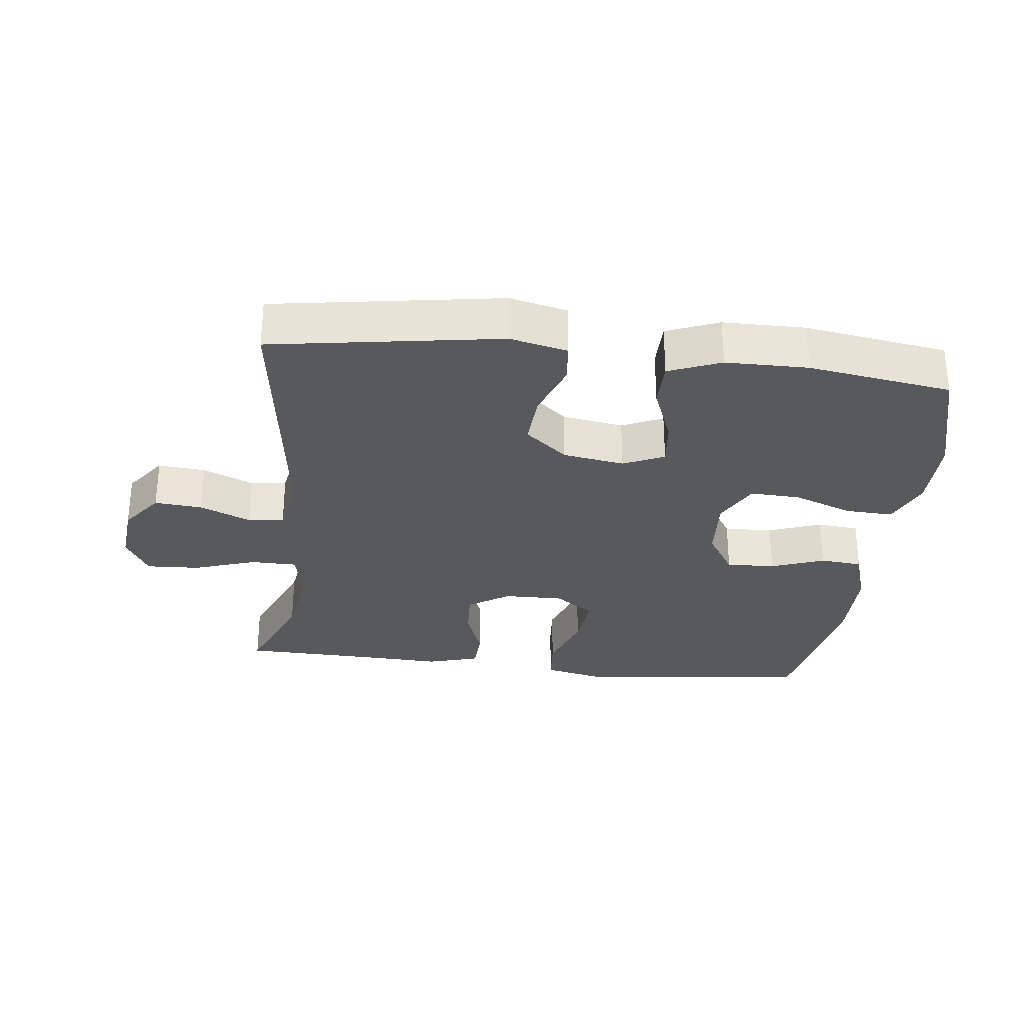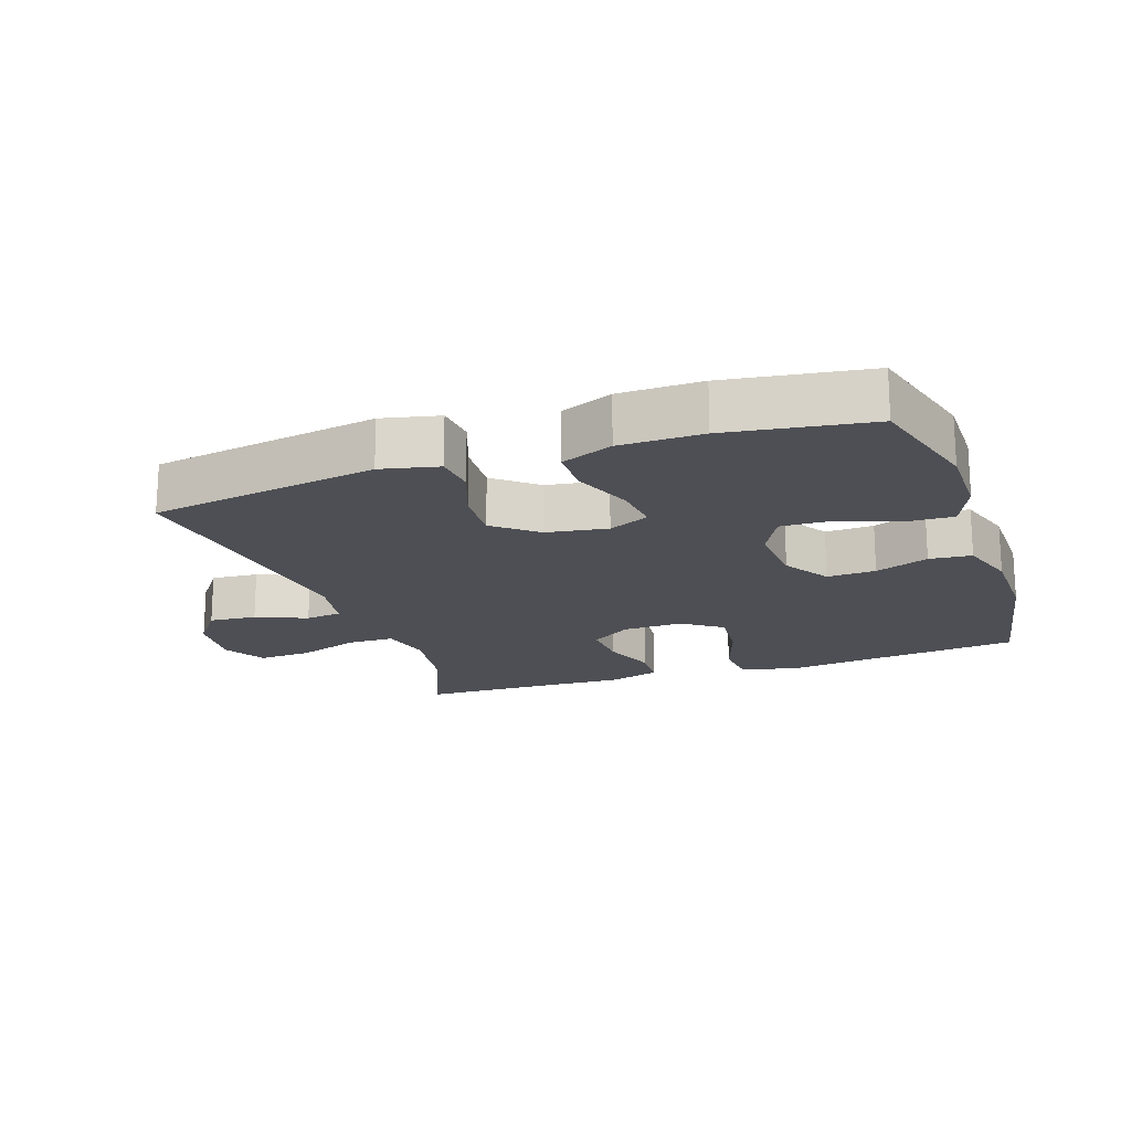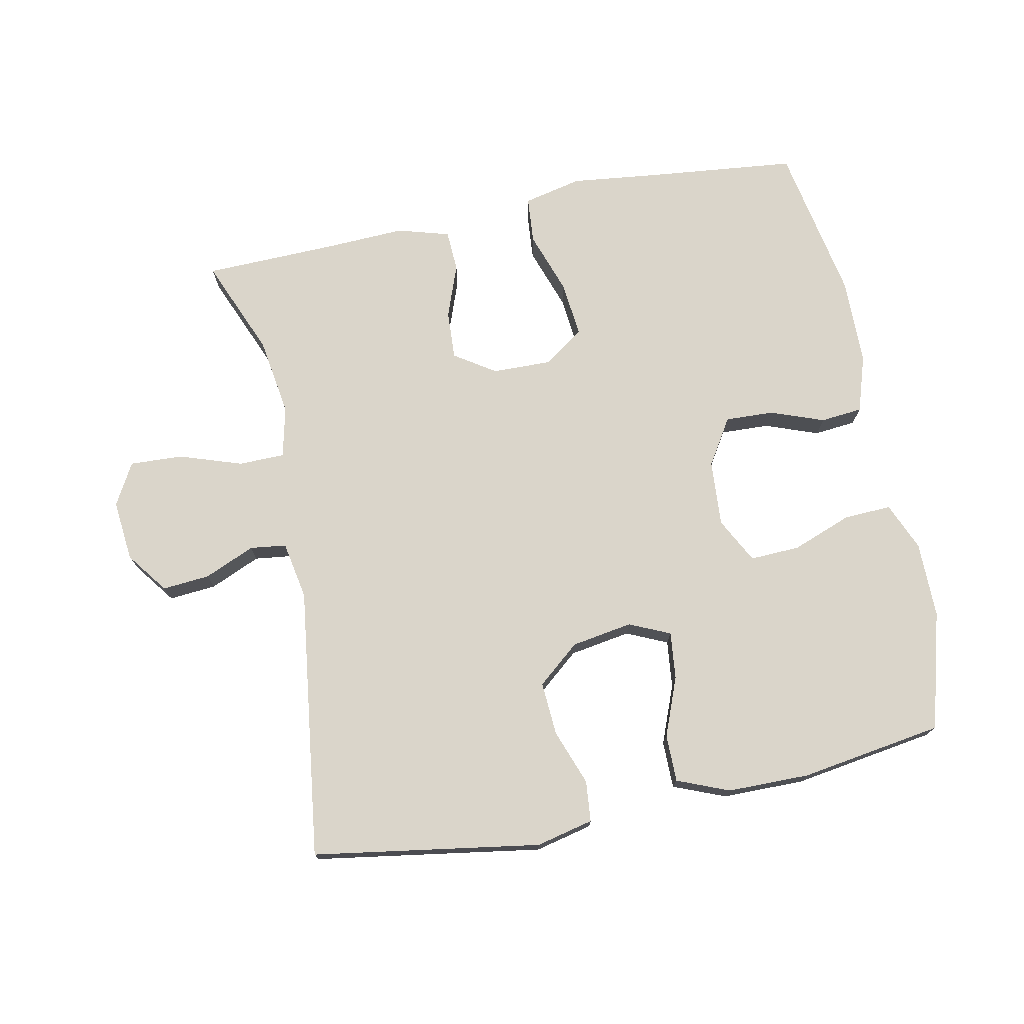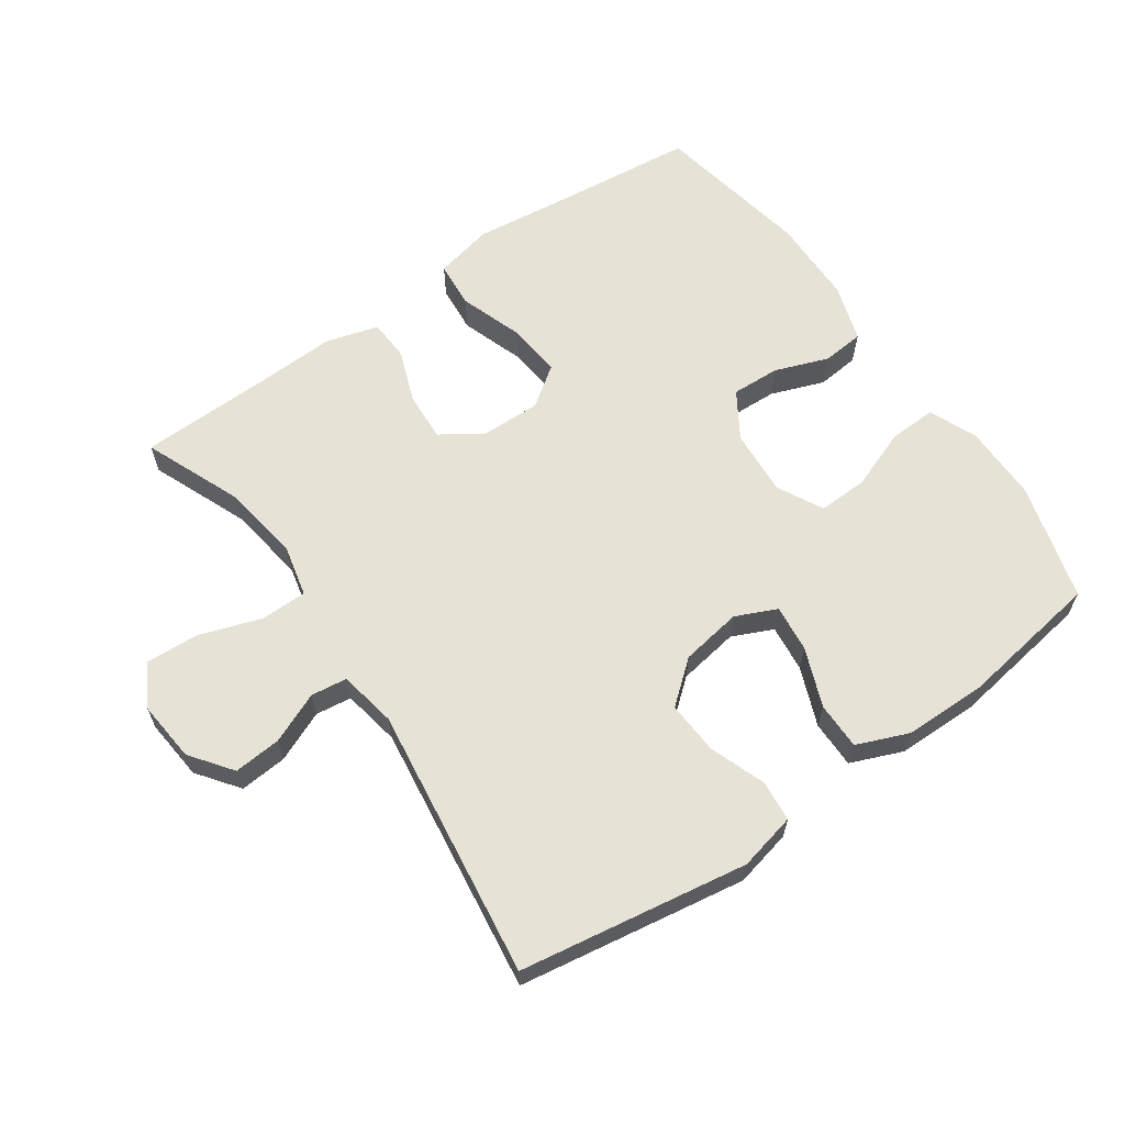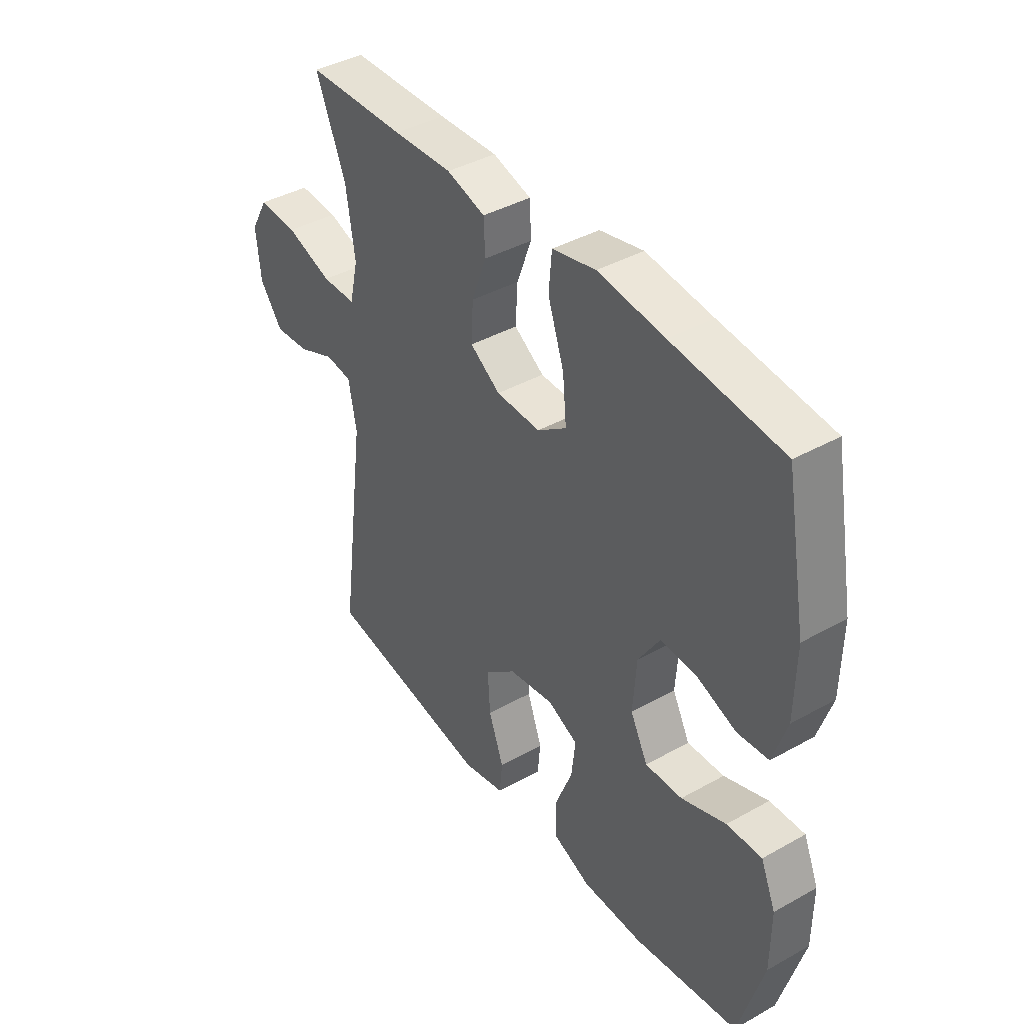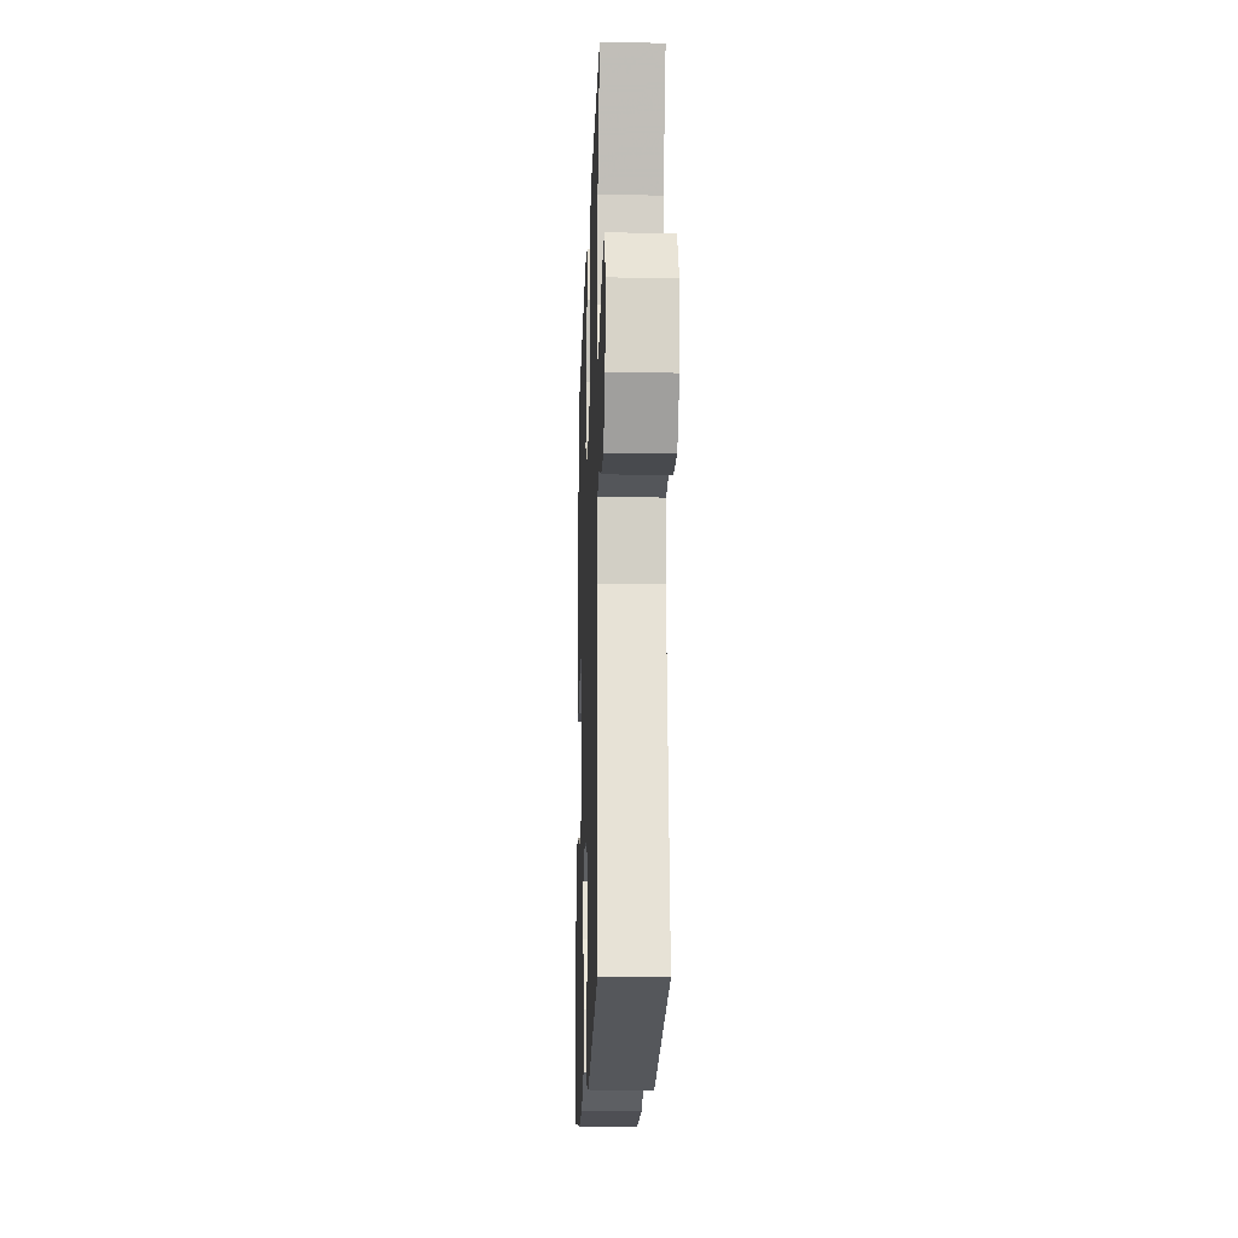
<metadata>
{"format":"obj","ext":"obj","renderer":"f3d","projection":"perspective","resolution":1024,"background":"white","views":[{"elev":-29.7,"azim":173.3,"up":"+Y"},{"elev":-18.4,"azim":-160.9,"up":"+Y"},{"elev":74.3,"azim":168.5,"up":"+Y"},{"elev":62.9,"azim":145.2,"up":"+Y"},{"elev":40.7,"azim":-124.4,"up":"+Z"},{"elev":-18.0,"azim":88.0,"up":"+Z"}]}
</metadata>
<code>
v 0.5 0.07 -0.5
v 0.154 0.07 -0.555
v 0.067 0.07 -0.535
v 0.061 0.07 -0.473
v 0.092 0.07 -0.388
v 0.097 0.07 -0.307
v 0.033 0.07 -0.254
v -0.06 0.07 -0.239
v -0.122 0.07 -0.267
v -0.114 0.07 -0.339
v -0.079 0.07 -0.428
v -0.079 0.07 -0.5
v -0.158 0.07 -0.532
v -0.283 0.07 -0.533
v -0.5 0.07 -0.5
v -0.55 0.07 -0.321
v -0.55 0.07 -0.205
v -0.519 0.07 -0.132
v -0.447 0.07 -0.135
v -0.356 0.07 -0.169
v -0.28 0.07 -0.172
v -0.244 0.07 -0.103
v -0.251 0.07 -0.002
v -0.295 0.07 0.068
v -0.369 0.07 0.065
v -0.45 0.07 0.035
v -0.514 0.07 0.041
v -0.542 0.07 0.128
v -0.544 0.07 0.261
v -0.5 0.07 0.5
v -0.275 0.07 0.524
v -0.139 0.07 0.54
v -0.05 0.07 0.52
v -0.044 0.07 0.449
v -0.077 0.07 0.353
v -0.085 0.07 0.269
v -0.025 0.07 0.226
v 0.066 0.07 0.228
v 0.128 0.07 0.269
v 0.124 0.07 0.343
v 0.094 0.07 0.424
v 0.097 0.07 0.487
v 0.176 0.07 0.51
v 0.297 0.07 0.505
v 0.5 0.07 0.5
v 0.439 0.07 0.352
v 0.421 0.07 0.232
v 0.439 0.07 0.154
v 0.509 0.07 0.153
v 0.604 0.07 0.185
v 0.685 0.07 0.189
v 0.721 0.07 0.125
v 0.712 0.07 0.032
v 0.665 0.07 -0.031
v 0.593 0.07 -0.025
v 0.516 0.07 0.008
v 0.461 0.07 0.001
v 0.445 0.07 -0.087
v 0.5 0 -0.5
v 0.154 0 -0.555
v 0.067 0 -0.535
v 0.061 0 -0.473
v 0.092 0 -0.388
v 0.097 0 -0.307
v 0.033 0 -0.254
v -0.06 0 -0.239
v -0.122 0 -0.267
v -0.114 0 -0.339
v -0.079 0 -0.428
v -0.079 0 -0.5
v -0.158 0 -0.532
v -0.283 0 -0.533
v -0.5 0 -0.5
v -0.55 0 -0.321
v -0.55 0 -0.205
v -0.519 0 -0.132
v -0.447 0 -0.135
v -0.356 0 -0.169
v -0.28 0 -0.172
v -0.244 0 -0.103
v -0.251 0 -0.002
v -0.295 0 0.068
v -0.369 0 0.065
v -0.45 0 0.035
v -0.514 0 0.041
v -0.542 0 0.128
v -0.544 0 0.261
v -0.5 0 0.5
v -0.275 0 0.524
v -0.139 0 0.54
v -0.05 0 0.52
v -0.044 0 0.449
v -0.077 0 0.353
v -0.085 0 0.269
v -0.025 0 0.226
v 0.066 0 0.228
v 0.128 0 0.269
v 0.124 0 0.343
v 0.094 0 0.424
v 0.097 0 0.487
v 0.176 0 0.51
v 0.297 0 0.505
v 0.5 0 0.5
v 0.439 0 0.352
v 0.421 0 0.232
v 0.439 0 0.154
v 0.509 0 0.153
v 0.604 0 0.185
v 0.685 0 0.189
v 0.721 0 0.125
v 0.712 0 0.032
v 0.665 0 -0.031
v 0.593 0 -0.025
v 0.516 0 0.008
v 0.461 0 0.001
v 0.445 0 -0.087
f 54 55 56
f 53 54 56
f 52 53 56
f 51 52 56
f 50 51 56
f 49 50 56
f 48 49 56 57
f 47 48 57 58
f 44 45 46
f 44 46 47
f 43 44 47
f 42 43 47
f 41 42 47
f 40 41 47
f 39 40 47 58
f 33 34 35
f 32 33 35
f 31 32 35
f 31 35 36
f 30 31 36
f 29 30 36
f 28 29 36
f 27 28 36
f 26 27 36
f 25 26 36
f 24 25 36 37
f 18 19 20
f 17 18 20
f 16 17 20
f 15 16 20
f 14 15 20
f 13 14 20
f 12 13 20
f 11 12 20
f 10 11 20
f 9 10 20 21
f 8 9 21 22
f 3 4 5
f 2 3 5
f 1 2 5
f 58 1 5
f 58 5 6
f 58 6 7
f 39 58 7
f 38 39 7
f 38 7 8
f 37 38 8
f 24 37 8
f 23 24 8
f 8 22 23
f 114 113 112
f 114 112 111
f 114 111 110
f 114 110 109
f 114 109 108
f 114 108 107
f 115 114 107 106
f 116 115 106 105
f 104 103 102
f 105 104 102
f 105 102 101
f 105 101 100
f 105 100 99
f 105 99 98
f 116 105 98 97
f 93 92 91
f 93 91 90
f 93 90 89
f 94 93 89
f 94 89 88
f 94 88 87
f 94 87 86
f 94 86 85
f 94 85 84
f 94 84 83
f 95 94 83 82
f 78 77 76
f 78 76 75
f 78 75 74
f 78 74 73
f 78 73 72
f 78 72 71
f 78 71 70
f 78 70 69
f 78 69 68
f 79 78 68 67
f 80 79 67 66
f 63 62 61
f 63 61 60
f 63 60 59
f 63 59 116
f 64 63 116
f 65 64 116
f 65 116 97
f 65 97 96
f 66 65 96
f 66 96 95
f 66 95 82
f 66 82 81
f 81 80 66
f 1 59 60 2
f 2 60 61 3
f 3 61 62 4
f 4 62 63 5
f 5 63 64 6
f 6 64 65 7
f 7 65 66 8
f 8 66 67 9
f 9 67 68 10
f 10 68 69 11
f 11 69 70 12
f 12 70 71 13
f 13 71 72 14
f 14 72 73 15
f 15 73 74 16
f 16 74 75 17
f 17 75 76 18
f 18 76 77 19
f 19 77 78 20
f 20 78 79 21
f 21 79 80 22
f 22 80 81 23
f 23 81 82 24
f 24 82 83 25
f 25 83 84 26
f 26 84 85 27
f 27 85 86 28
f 28 86 87 29
f 29 87 88 30
f 30 88 89 31
f 31 89 90 32
f 32 90 91 33
f 33 91 92 34
f 34 92 93 35
f 35 93 94 36
f 36 94 95 37
f 37 95 96 38
f 38 96 97 39
f 39 97 98 40
f 40 98 99 41
f 41 99 100 42
f 42 100 101 43
f 43 101 102 44
f 44 102 103 45
f 45 103 104 46
f 46 104 105 47
f 47 105 106 48
f 48 106 107 49
f 49 107 108 50
f 50 108 109 51
f 51 109 110 52
f 52 110 111 53
f 53 111 112 54
f 54 112 113 55
f 55 113 114 56
f 56 114 115 57
f 57 115 116 58
f 58 116 59 1

</code>
